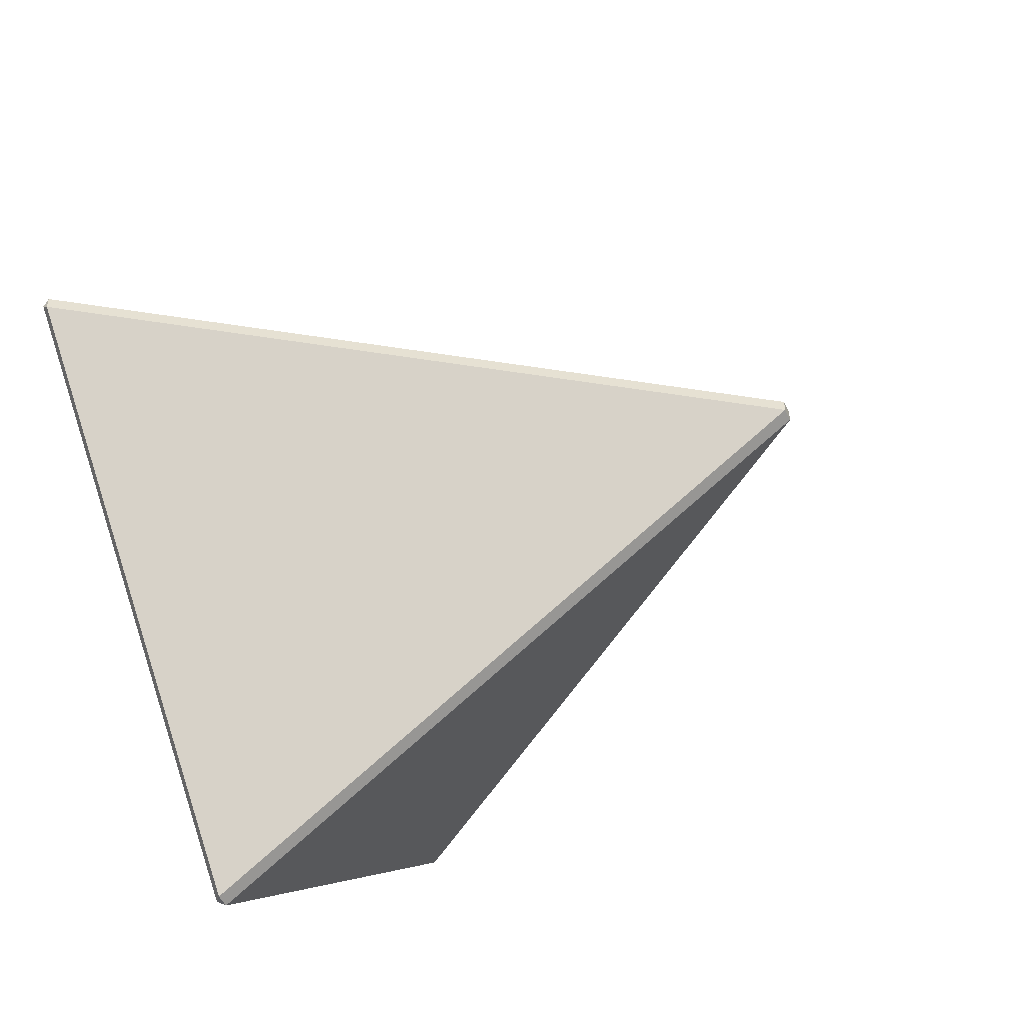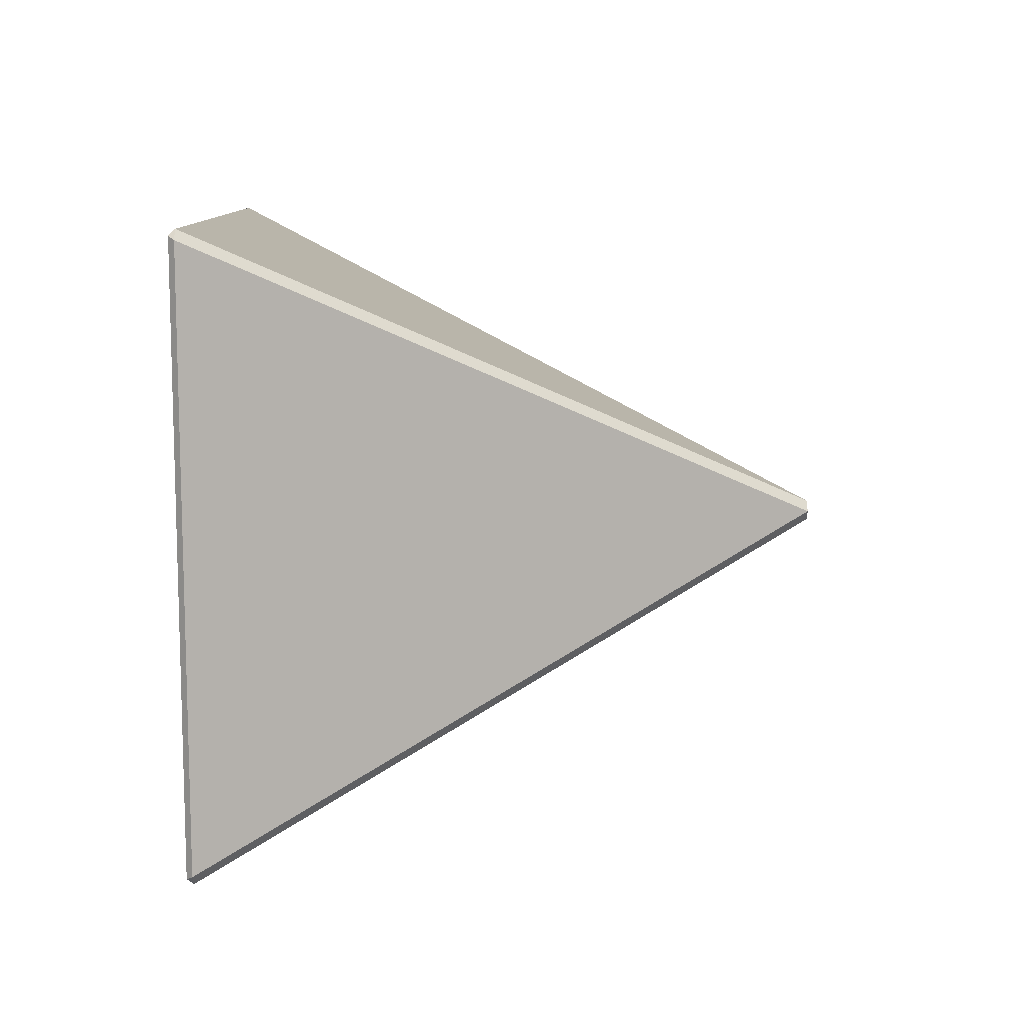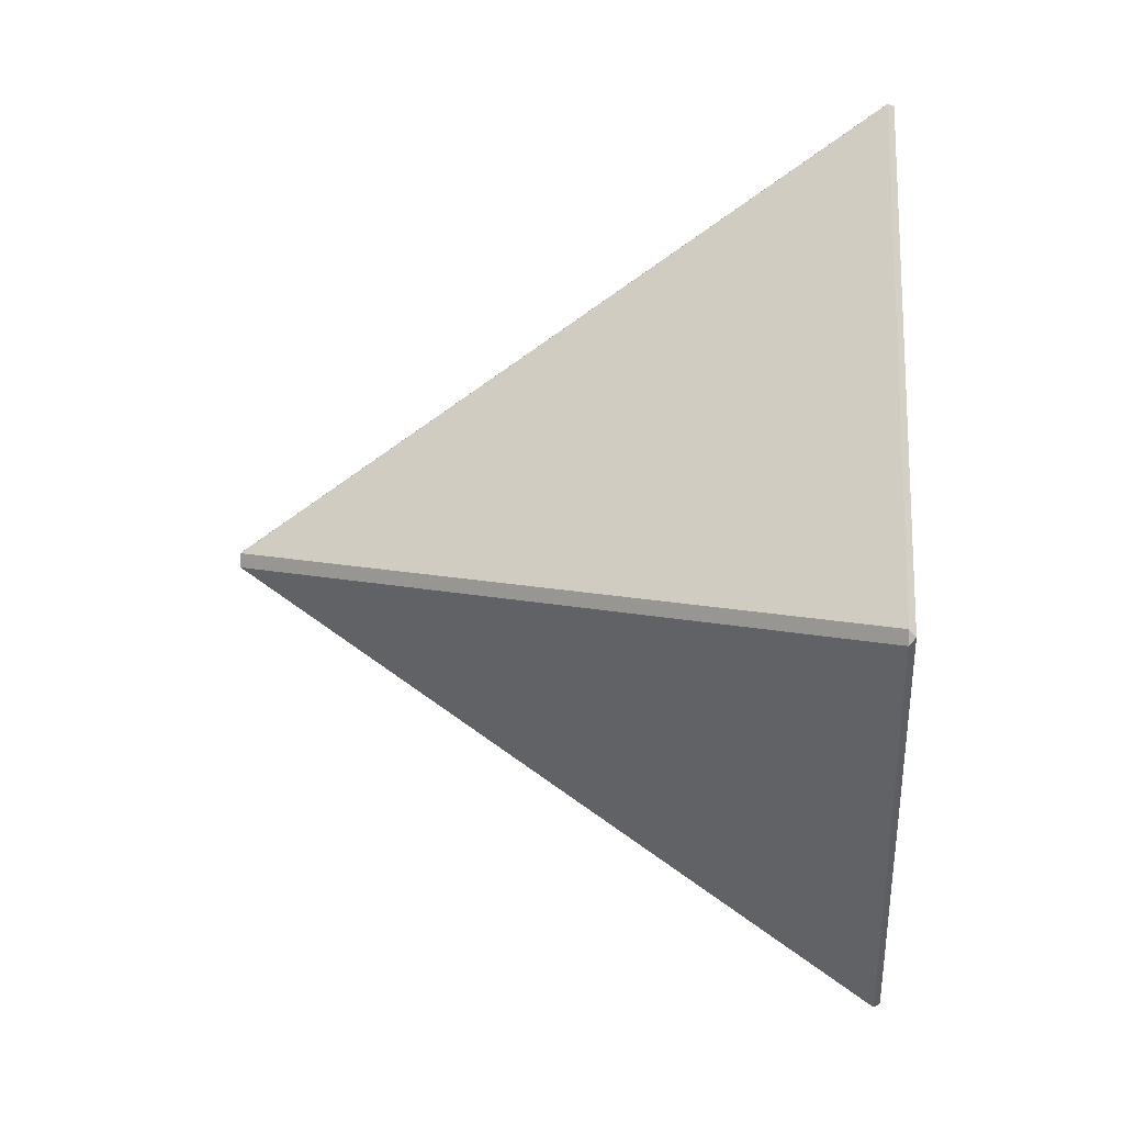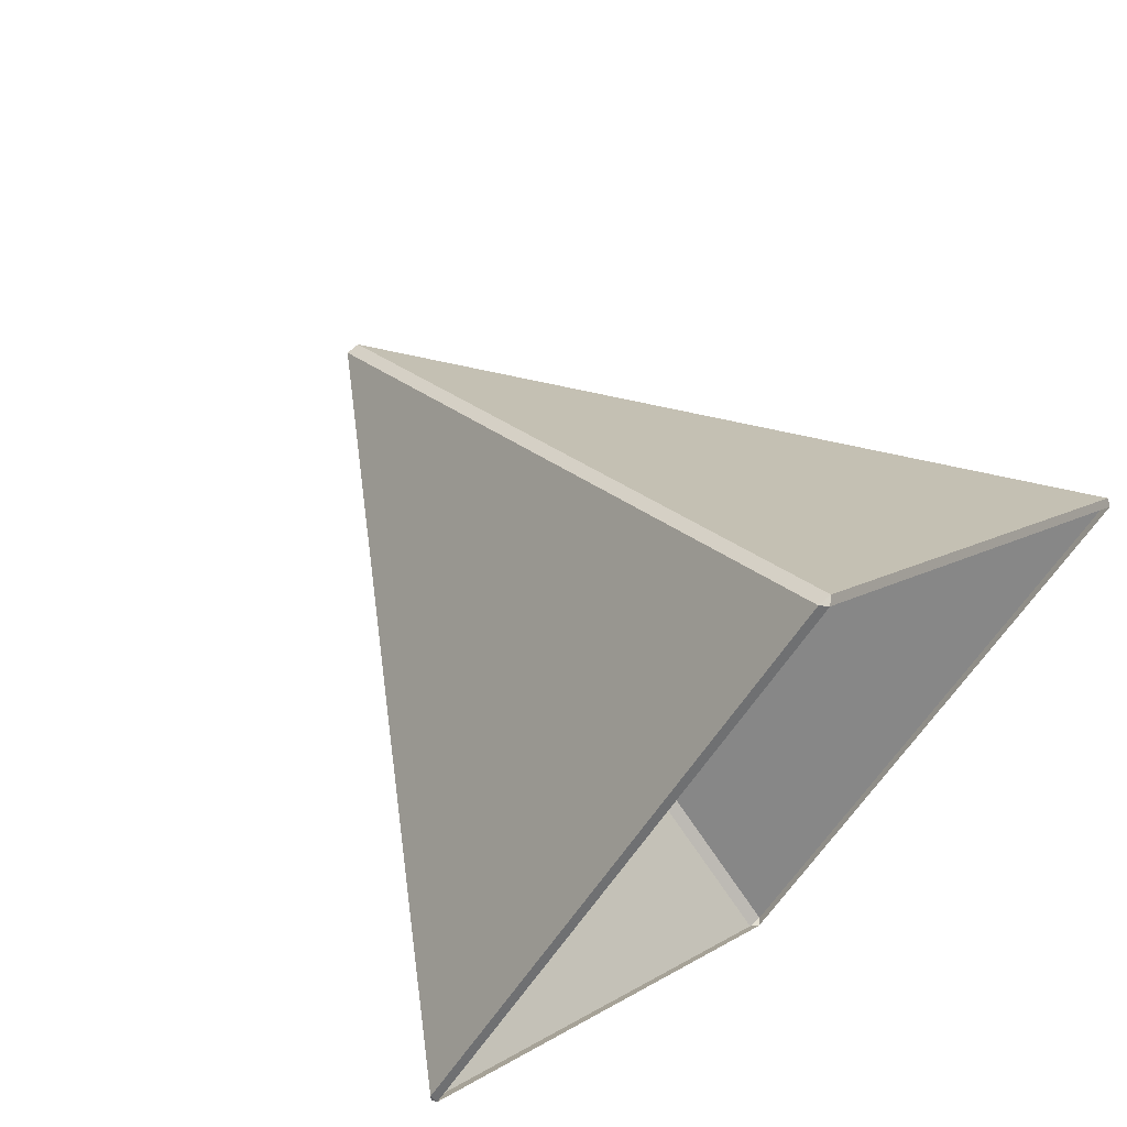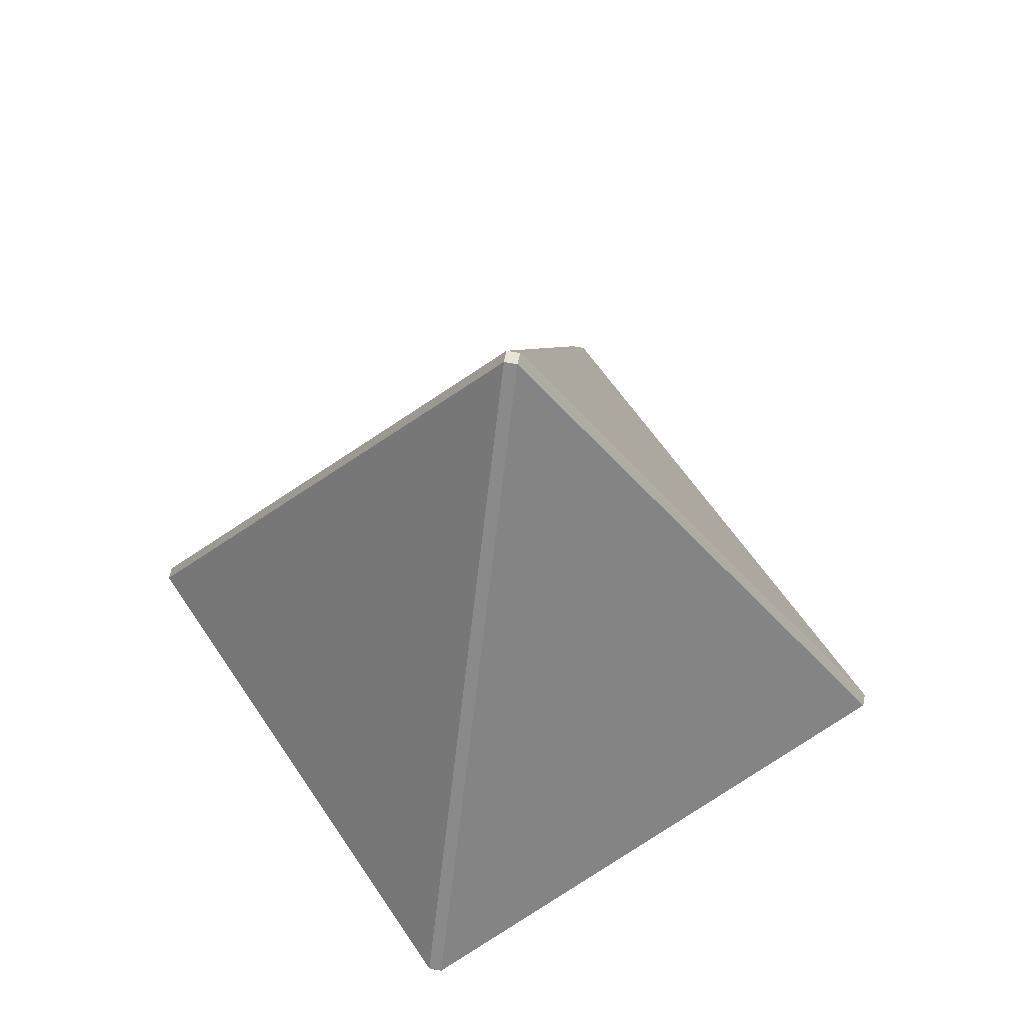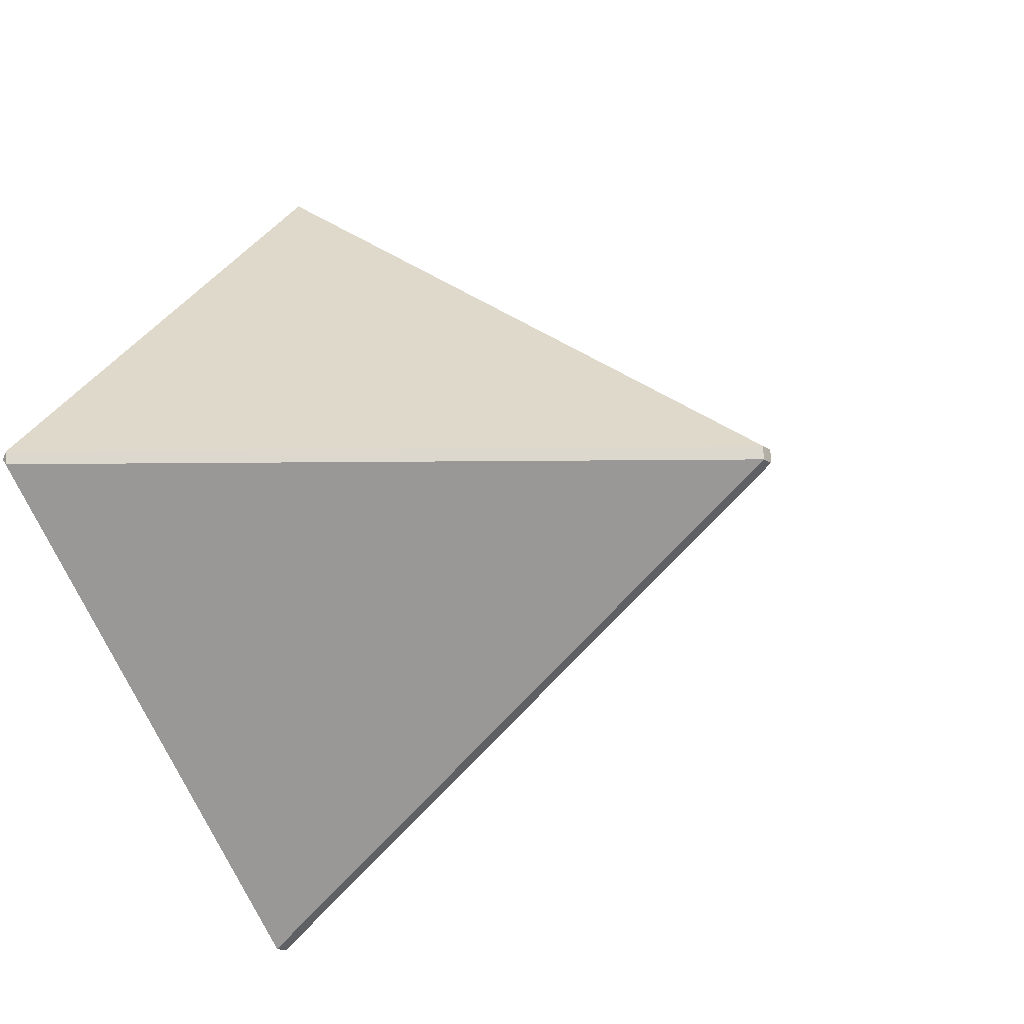
<metadata>
{"format":"obj","ext":"obj","renderer":"f3d","projection":"perspective","resolution":1024,"background":"white","views":[{"elev":-51.7,"azim":115.1,"up":"+Z"},{"elev":-36.3,"azim":90.7,"up":"+Z"},{"elev":7.7,"azim":-86.5,"up":"+Z"},{"elev":65.9,"azim":-42.2,"up":"+Z"},{"elev":60.1,"azim":11.6,"up":"+Y"},{"elev":-18.1,"azim":125.9,"up":"+Z"}]}
</metadata>
<code>
o Cone
v 0 1.978 -2.456
v -0.03931 2.013 -2.467
v 0.03931 2.013 -2.467
v 2.456 1.978 0
v 2.467 2.013 -0.03931
v 2.467 2.013 0.03931
v 0 1.978 2.456
v 0.03931 2.013 2.467
v -0.03931 2.013 2.467
v -2.456 1.978 0
v -2.467 2.013 0.03931
v -2.467 2.013 -0.03931
v -0.03931 5.509 -0.03931
v -0.03931 5.509 0.03931
v 0.03931 5.509 0.03931
v 0.03931 5.509 -0.03931
f 12 13 2
f 9 14 11
f 3 16 5
f 6 15 8
f 1 2 3
f 4 5 6
f 7 8 9
f 10 11 12
f 13 14 15 16
f 3 5 4 1
f 2 13 16 3
f 15 6 5 16
f 6 8 7 4
f 14 9 8 15
f 9 11 10 7
f 13 12 11 14
f 12 2 1 10

</code>
